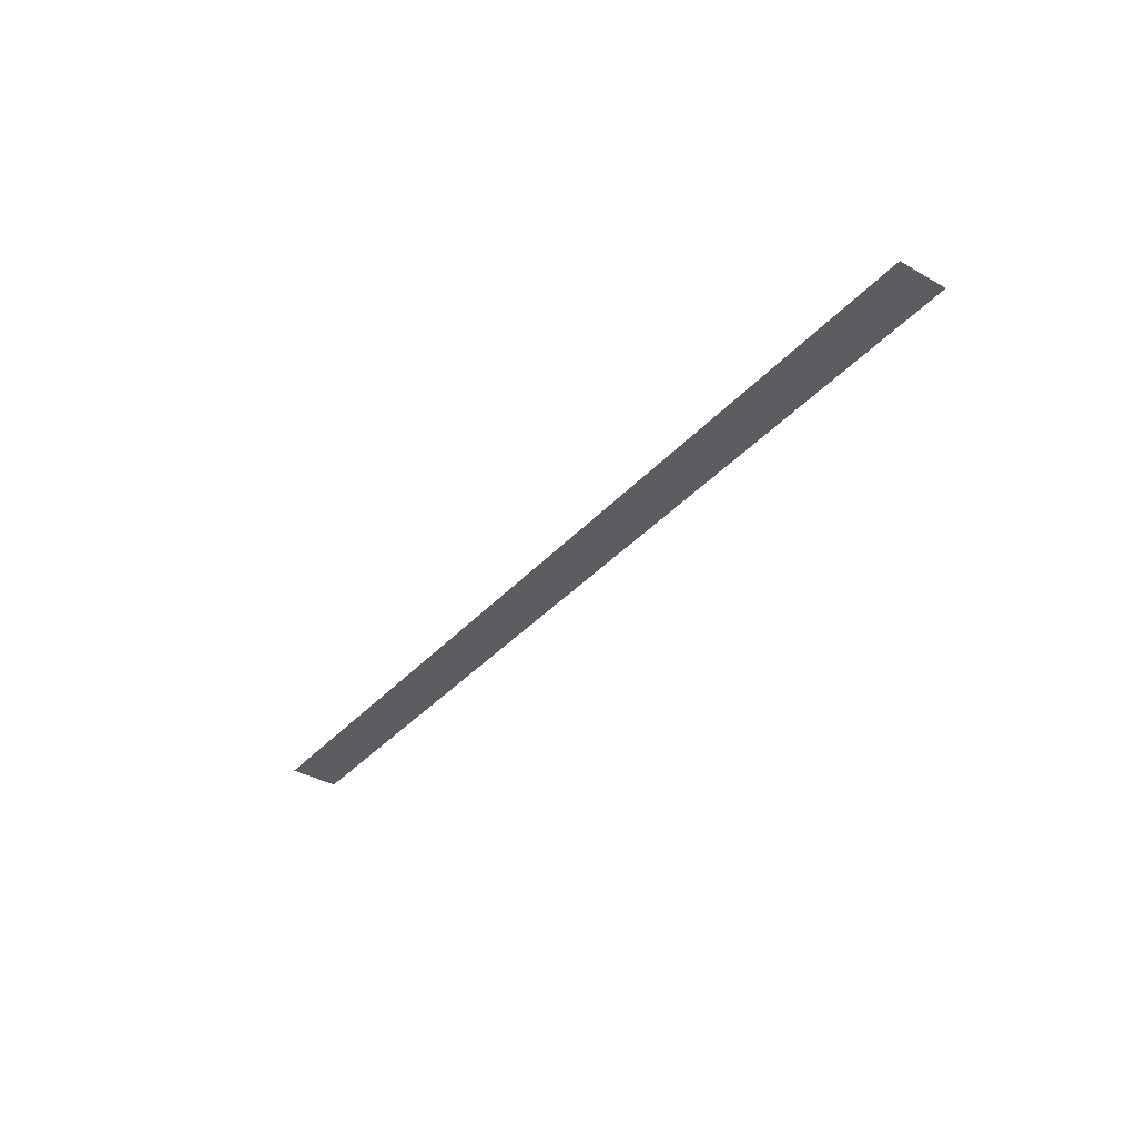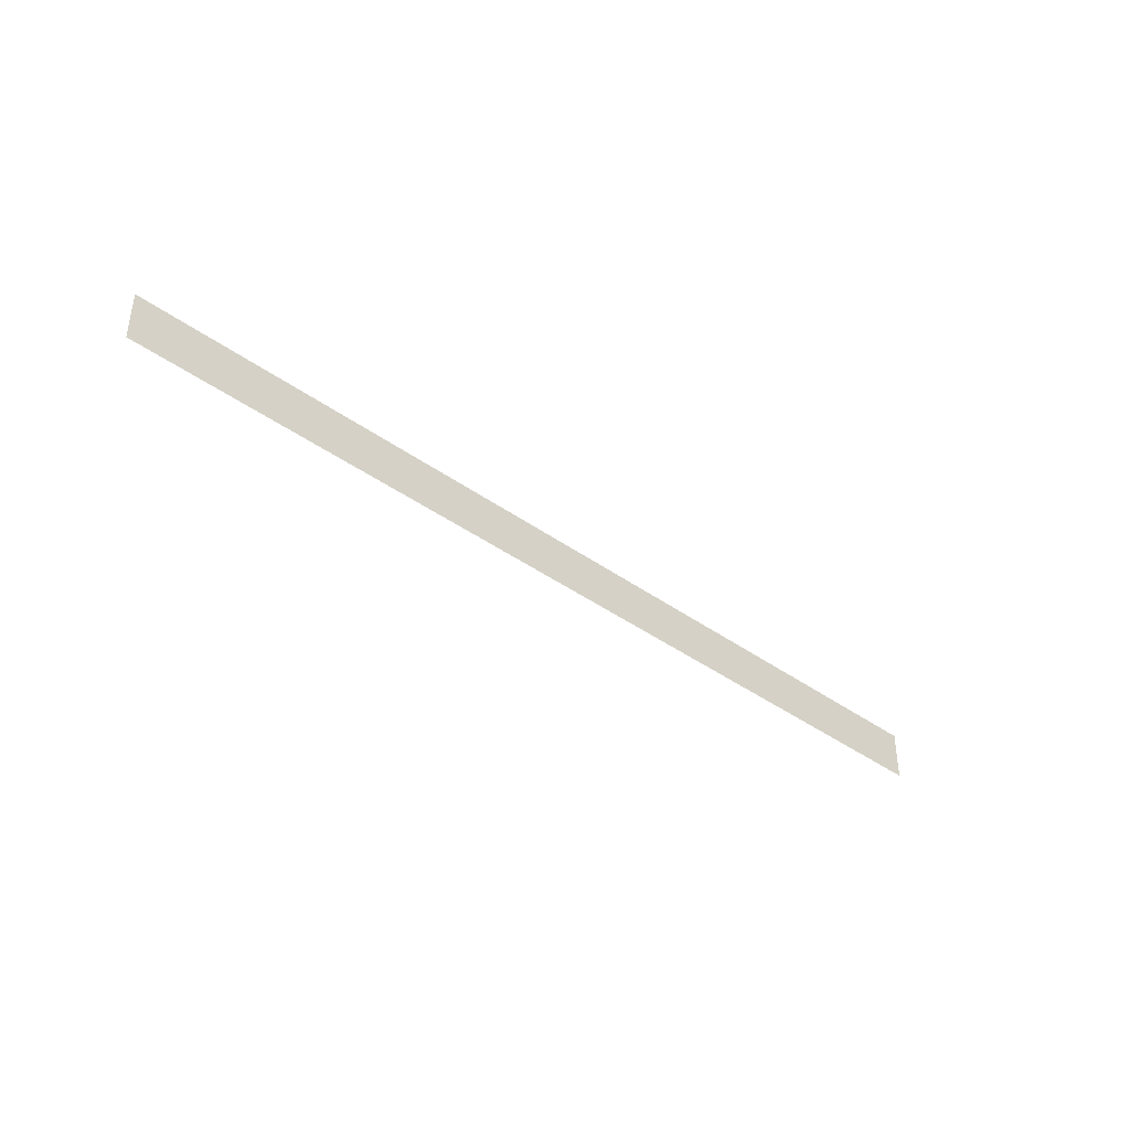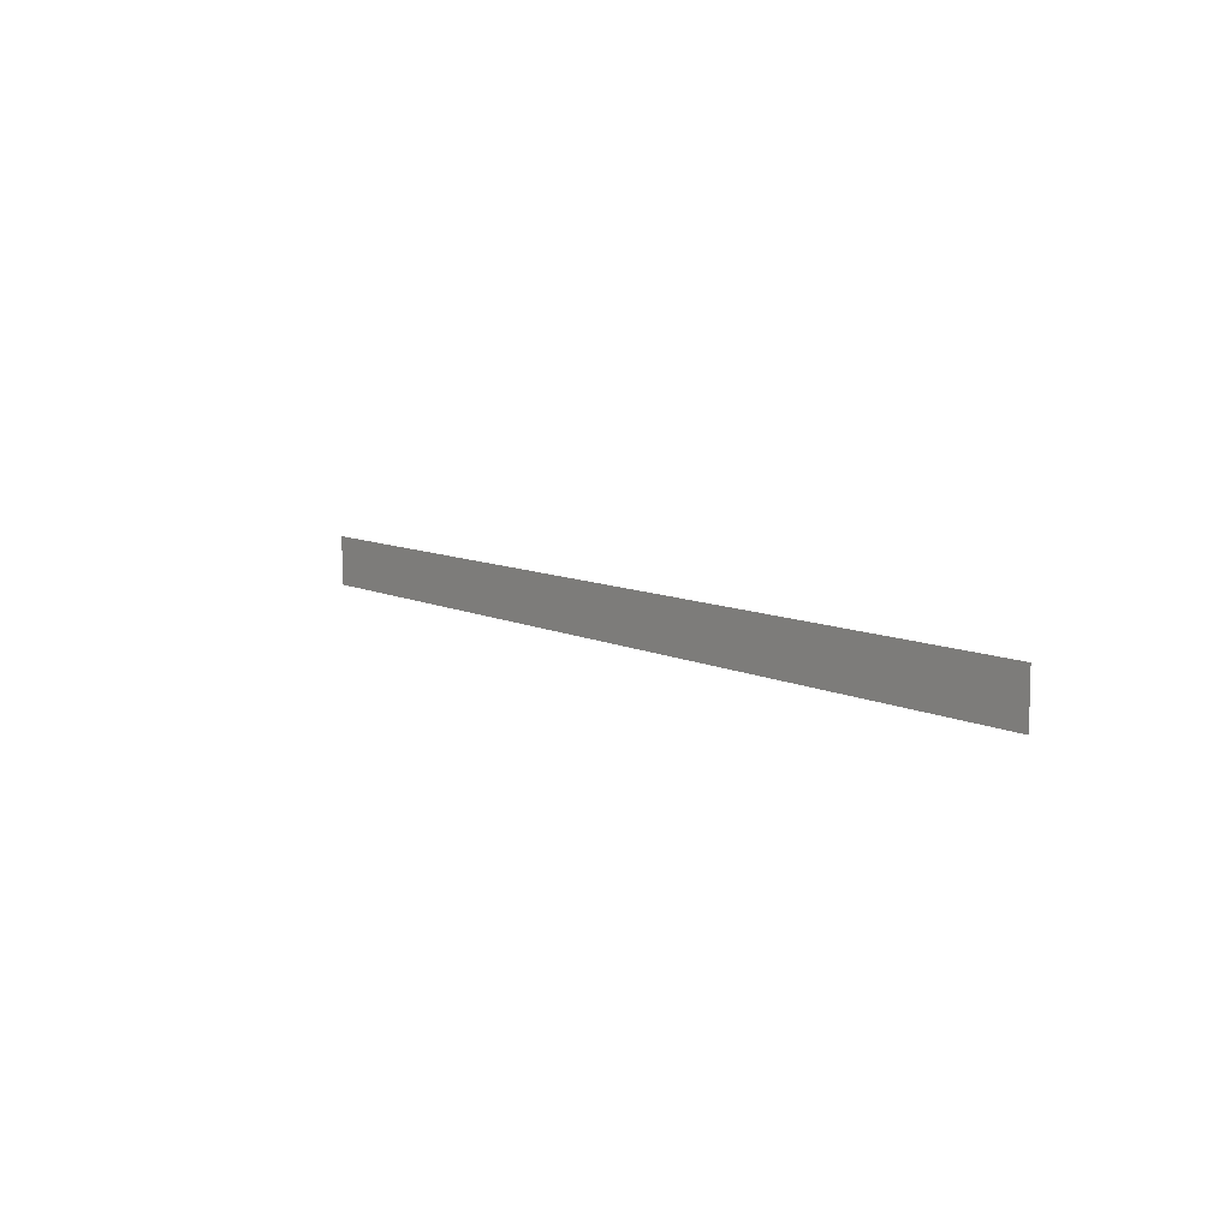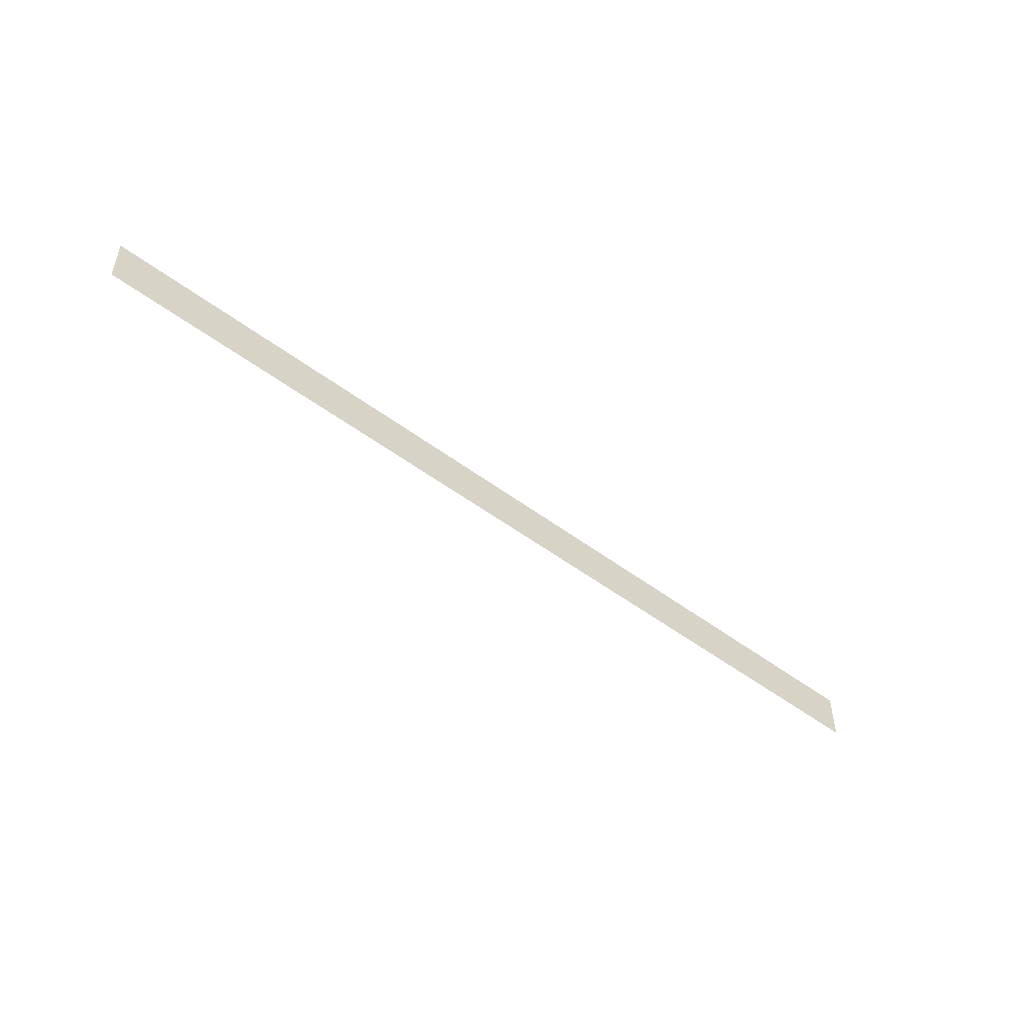
<metadata>
{"format":"obj","ext":"obj","renderer":"f3d","projection":"perspective","resolution":1024,"background":"white","views":[{"elev":-37.2,"azim":-126.2,"up":"+Y"},{"elev":-39.5,"azim":-42.1,"up":"+Z"},{"elev":8.6,"azim":53.4,"up":"+Z"},{"elev":-50.6,"azim":140.5,"up":"+Z"}]}
</metadata>
<code>
o Plane.063_Plane.092
v -12.52 1.387 -19.28
v 6.285 1.387 -19.28
v -12.52 1.387 -20.28
v 6.285 1.387 -20.28
f 2 3 1
f 2 4 3

</code>
